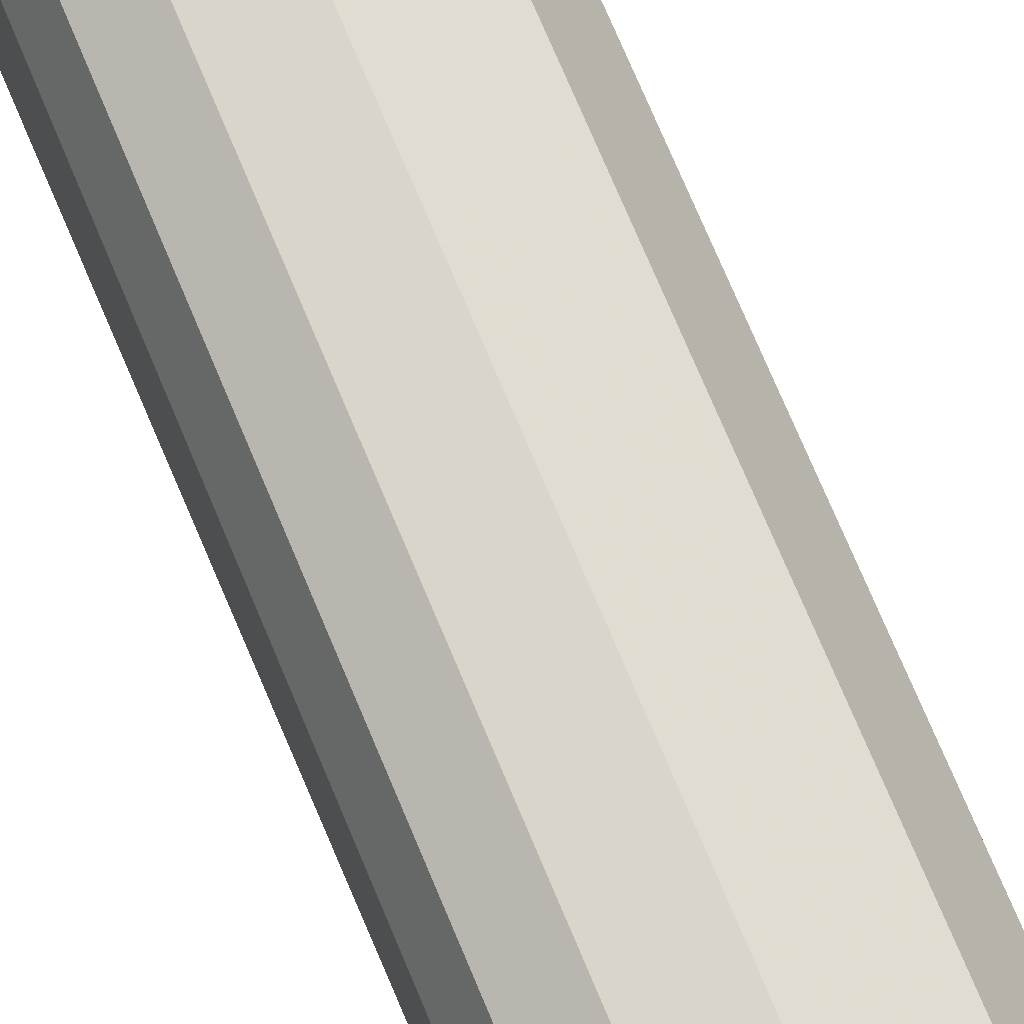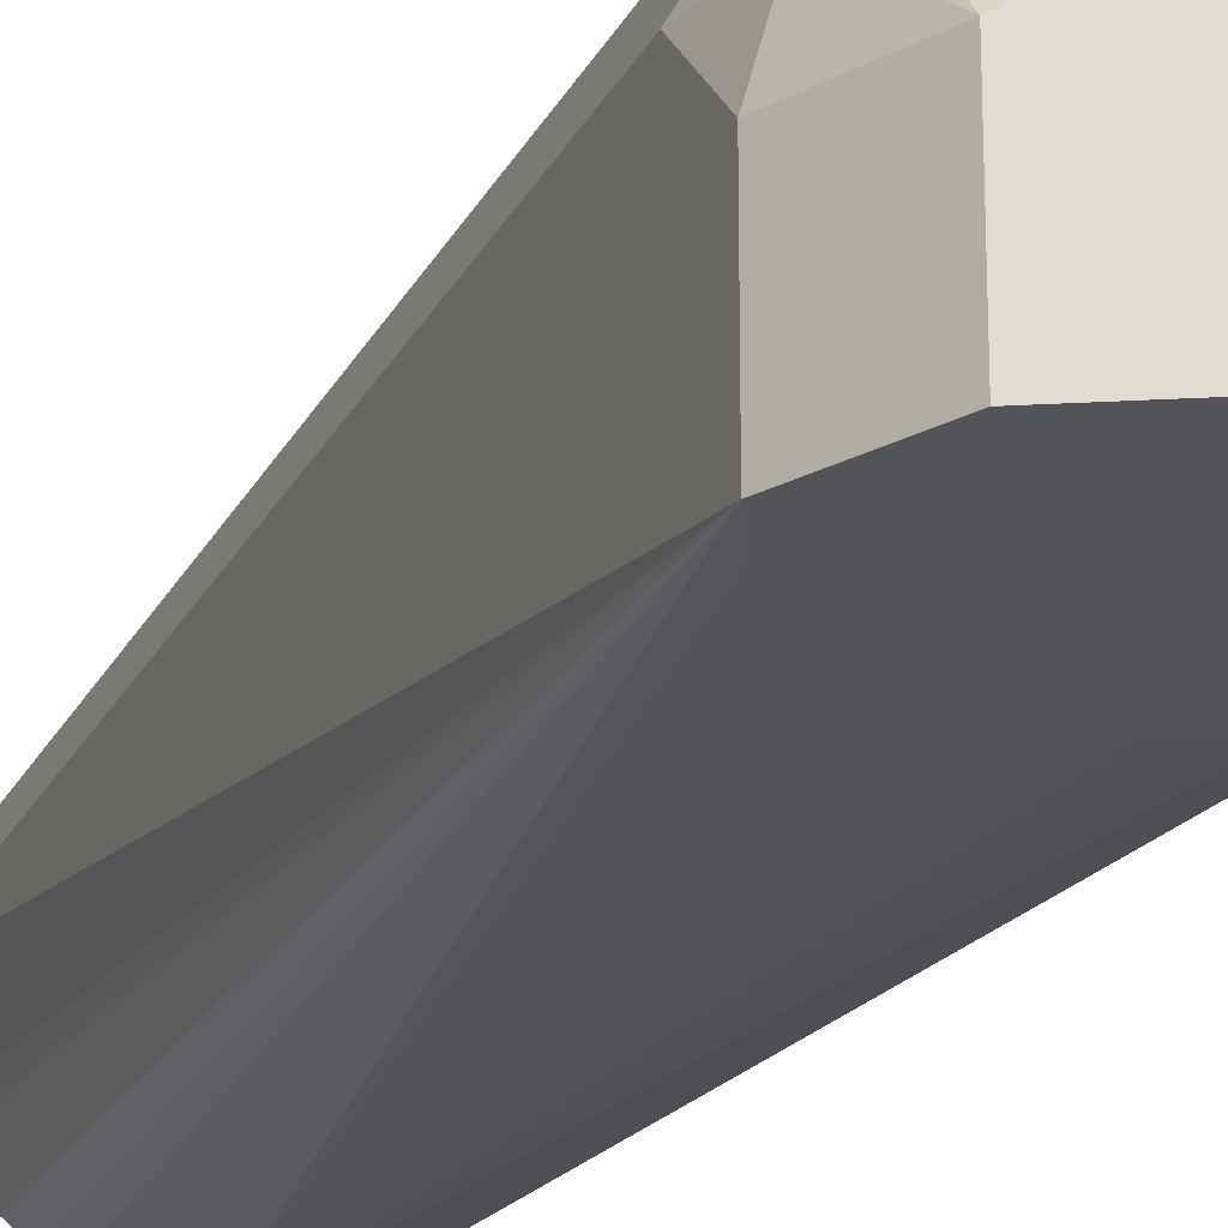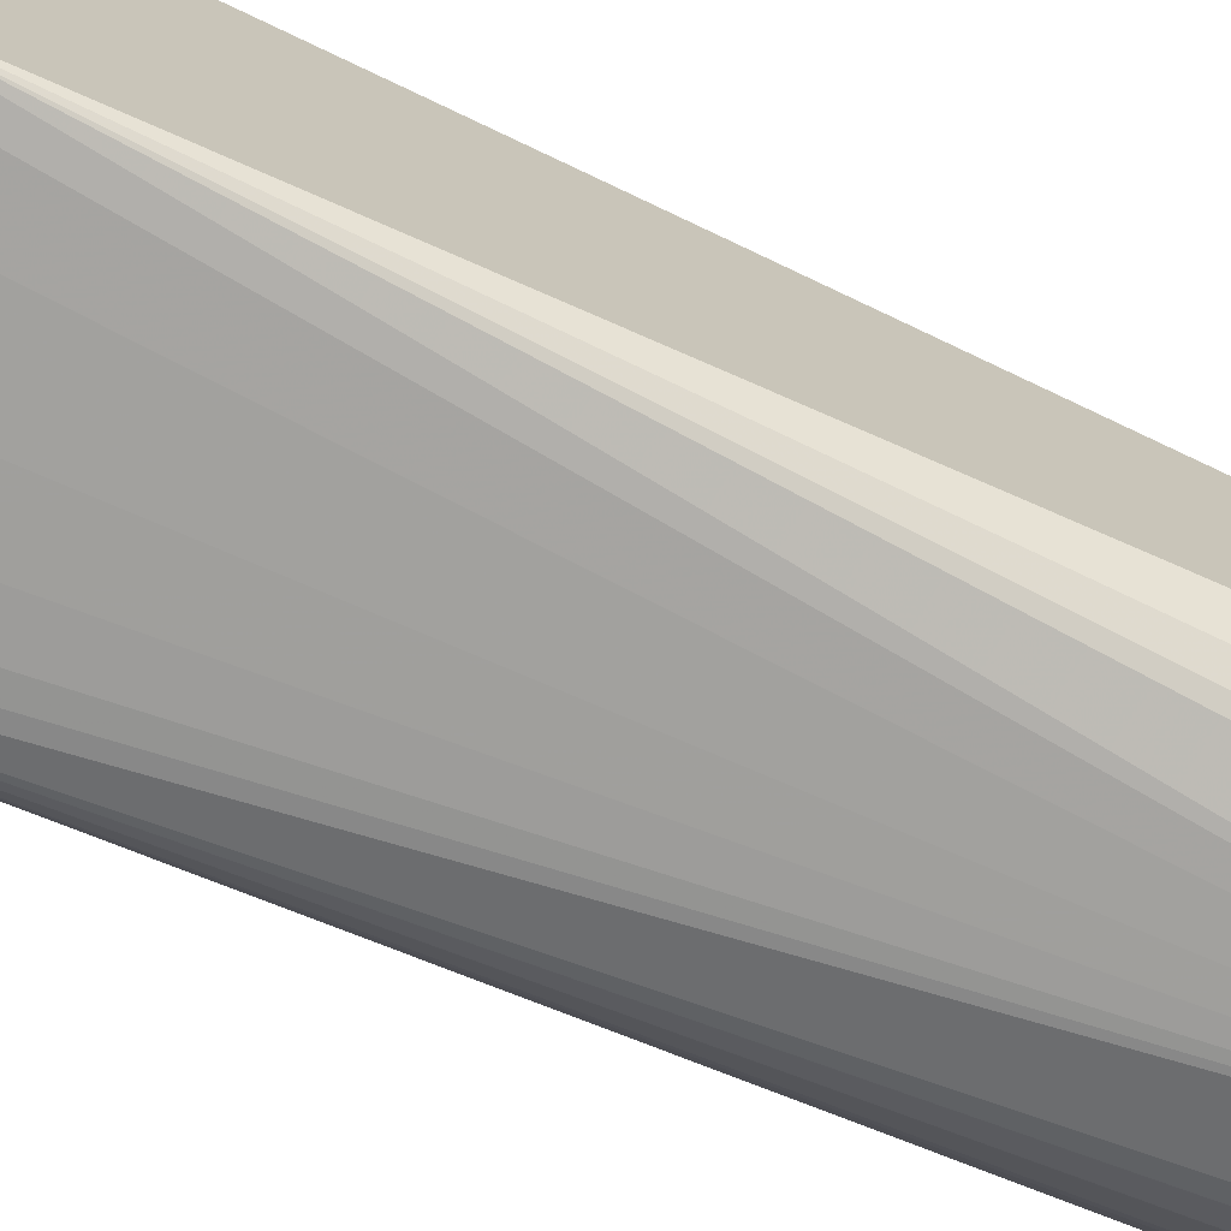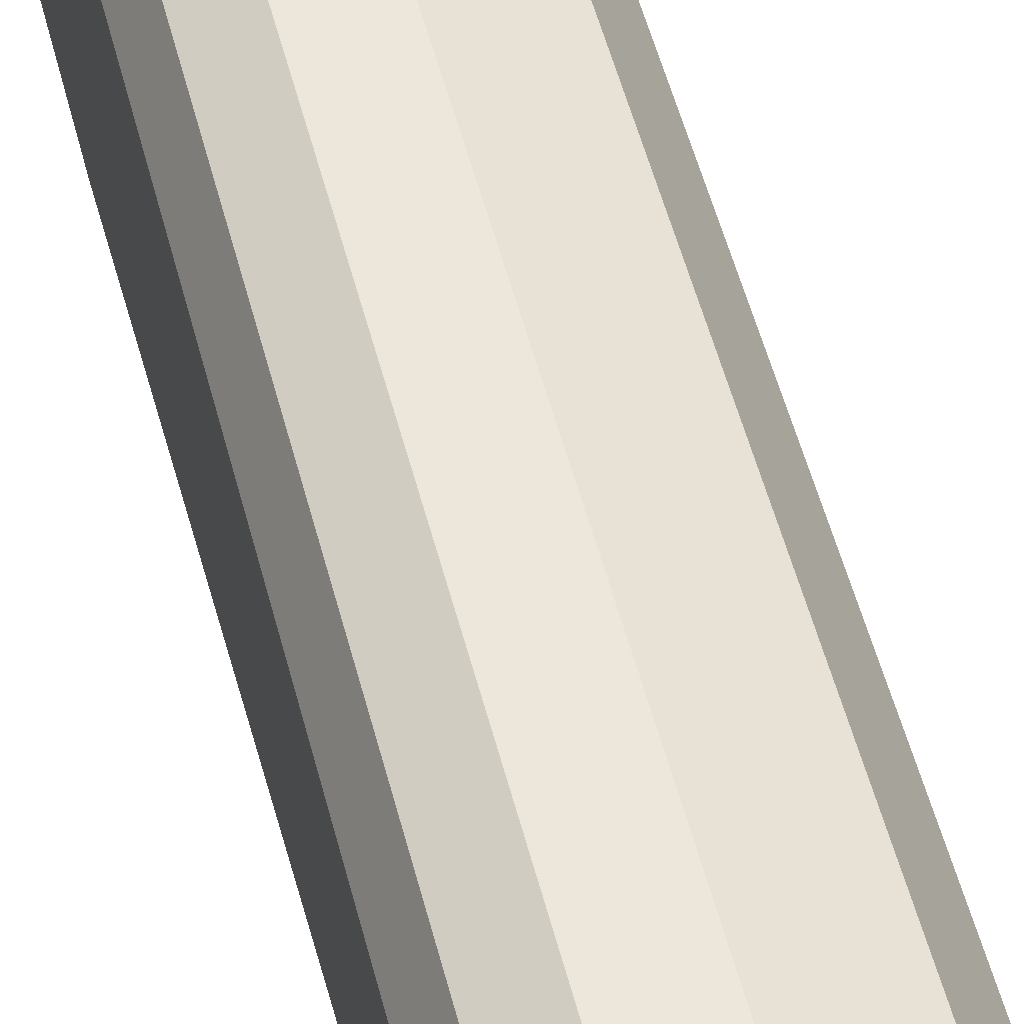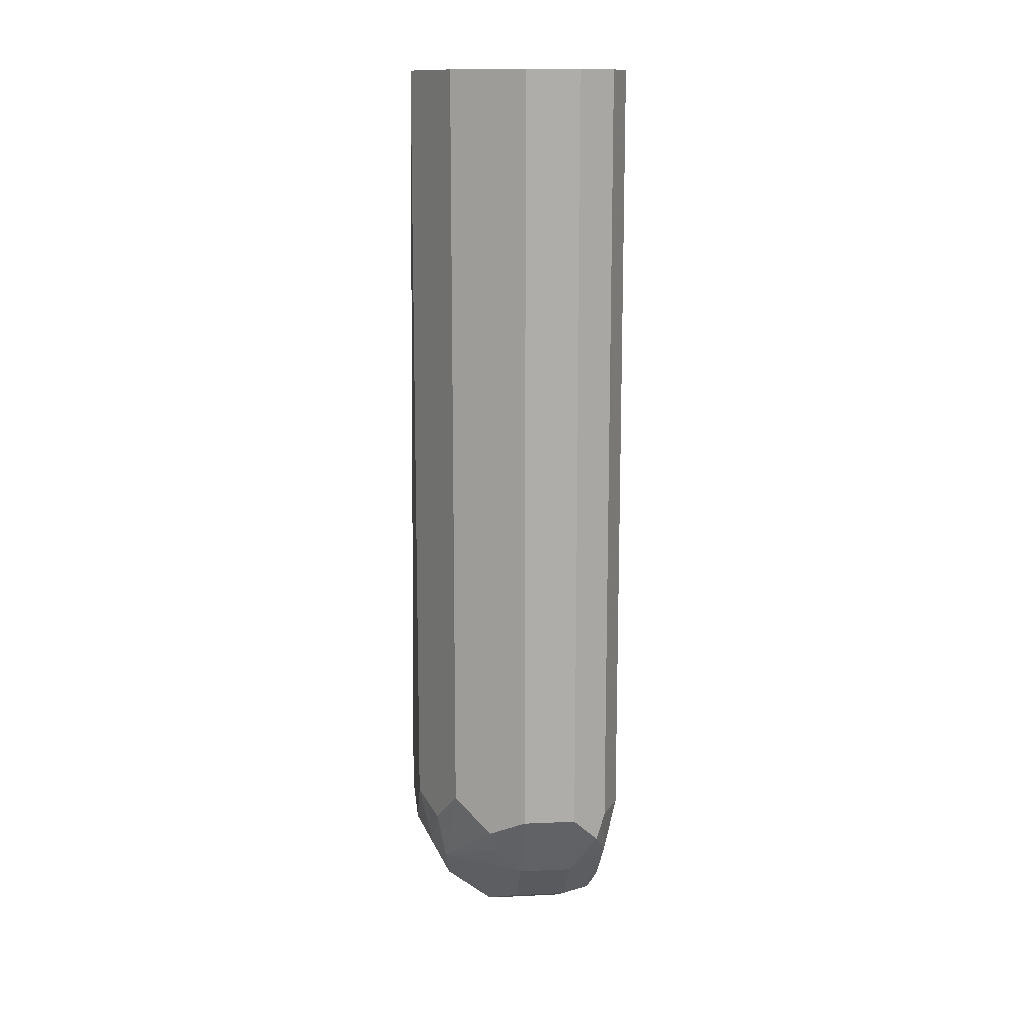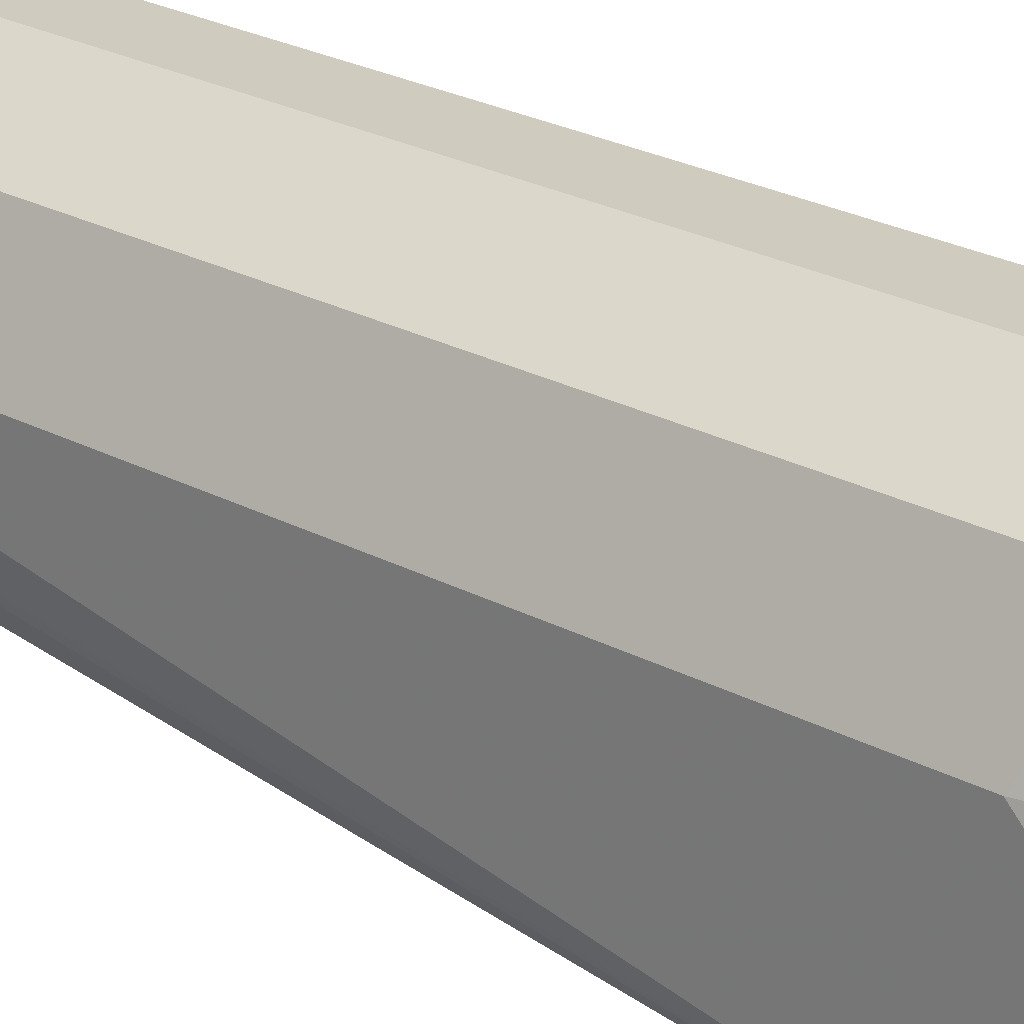
<metadata>
{"format":"obj","ext":"obj","renderer":"f3d","projection":"perspective","resolution":1024,"background":"white","views":[{"elev":74.3,"azim":-22.8,"up":"+Y"},{"elev":-23.5,"azim":158.9,"up":"+Y"},{"elev":-73.1,"azim":-115.7,"up":"+Y"},{"elev":53.6,"azim":-14.4,"up":"+Y"},{"elev":13.1,"azim":174.2,"up":"+Z"},{"elev":23.7,"azim":132.3,"up":"+Y"}]}
</metadata>
<code>
v 0.08361 0.485 -0.7693
v 0.1003 0.485 -0.7693
v 0.07247 0.485 -0.7637
v 0.07247 0.524 -0.7637
v 0.08362 0.5184 -0.7693
v 0.1003 0.485 -0.7693
v 0.1115 0.485 -0.7637
v 0.06691 0.485 -0.7526
v 0.0669 0.485 -0.7526
v 0.07526 0.531 -0.7609
v 0.08362 0.5407 -0.7581
v 0.08362 0.5296 -0.7637
v 0.0669 0.5184 -0.7526
v 0.07108 0.5373 -0.7526
v 0.1003 0.5184 -0.7693
v 0.1115 0.5184 -0.7637
v 0.1226 0.485 -0.7581
v 0.1226 0.485 -0.7581
v 0.0669 0.485 -0.7359
v 0.08362 0.5575 -0.7414
v 0.1003 0.5407 -0.7581
v 0.1003 0.5296 -0.7637
v 0.0669 0.5519 -0.7191
v 0.07108 0.554 -0.7358
v 0.1087 0.5268 -0.7651
v 0.1226 0.5184 -0.7581
v 0.1338 0.485 -0.7358
v 0.1282 0.485 -0.747
v 0.0669 0.485 -0.7191
v 0.1003 0.5575 -0.7414
v 0.07526 0.5644 -0.7275
v 0.1254 0.5435 -0.74
v 0.1171 0.5352 -0.7526
v 0.07247 0.563 -0.7191
v 0.0669 0.5519 -0.4741
v 0.1296 0.5352 -0.7379
v 0.1338 0.5184 -0.7358
v 0.1338 0.485 -0.7358
v 0.1338 0.5352 -0.4741
v 0.07247 0.485 -0.708
v 0.09453 0.4963 -0.4741
v 0.08144 0.4995 -0.4741
v 0.07781 0.502 -0.4741
v 0.07247 0.5073 -0.4741
v 0.06981 0.5126 -0.4741
v 0.0669 0.5184 -0.4741
v 0.1003 0.5686 -0.7191
v 0.1115 0.563 -0.7247
v 0.1087 0.5602 -0.7317
v 0.1171 0.5519 -0.7358
v 0.08362 0.5686 -0.7191
v 0.1226 0.5575 -0.7135
v 0.1282 0.5463 -0.7247
v 0.07247 0.563 -0.4741
v 0.1338 0.5352 -0.7191
v 0.1286 0.485 -0.7232
v 0.1278 0.5204 -0.4741
v 0.1258 0.5165 -0.4741
v 0.12 0.5075 -0.4741
v 0.1151 0.5037 -0.4741
v 0.1112 0.5017 -0.4741
v 0.0949 0.4963 -0.4741
v 0.1226 0.5575 -0.4741
v 0.08361 0.485 -0.7024
v 0.1003 0.5686 -0.4741
v 0.08362 0.5686 -0.4741
v 0.1226 0.485 -0.7135
v 0.1003 0.485 -0.7024
v 0.1129 0.485 -0.7066
f 35 44 43
f 30 49 50
f 30 50 32
f 31 34 51
f 31 51 47
f 32 50 48
f 35 43 42
f 32 52 53
f 32 53 36
f 34 66 51
f 35 46 45
f 35 45 44
f 30 48 49
f 32 48 52
f 34 54 66
f 29 41 42
f 30 31 47
f 29 45 46
f 29 44 45
f 29 43 44
f 29 42 43
f 29 40 41
f 27 39 38
f 27 55 39
f 27 37 55
f 27 38 28
f 26 36 37
f 26 32 36
f 35 42 41
f 25 32 26
f 30 47 48
f 35 41 62
f 38 61 62
f 35 61 60
f 25 33 32
f 52 55 53
f 48 50 49
f 47 63 52
f 47 65 63
f 47 66 65
f 47 51 66
f 47 52 48
f 41 68 62
f 41 64 68
f 40 64 41
f 39 52 63
f 39 55 52
f 38 62 56
f 35 62 61
f 56 62 67
f 38 59 60
f 38 58 59
f 38 57 58
f 38 39 57
f 36 55 37
f 36 53 55
f 35 66 54
f 35 65 66
f 35 63 65
f 35 39 63
f 35 57 39
f 35 58 57
f 35 59 58
f 35 60 59
f 38 60 61
f 24 34 31
f 1 8 3
f 23 35 54
f 5 22 15
f 5 12 22
f 4 14 10
f 4 13 14
f 4 12 5
f 4 11 12
f 4 10 11
f 3 13 4
f 3 9 13
f 3 8 9
f 2 6 7
f 1 6 2
f 1 15 6
f 1 5 15
f 6 15 16
f 1 4 5
f 1 19 8
f 1 29 19
f 1 40 29
f 1 64 40
f 1 68 64
f 1 69 68
f 1 67 69
f 1 56 67
f 1 38 56
f 1 28 38
f 1 18 28
f 1 7 18
f 1 2 7
f 62 68 69
f 1 3 4
f 23 54 34
f 6 16 7
f 7 26 17
f 23 34 24
f 21 25 22
f 21 33 25
f 21 32 33
f 21 30 32
f 20 31 30
f 20 24 31
f 17 28 18
f 17 27 28
f 17 37 27
f 17 26 37
f 16 25 26
f 15 25 16
f 15 22 25
f 7 16 26
f 13 24 14
f 11 22 12
f 11 21 22
f 11 30 21
f 11 20 30
f 11 24 20
f 11 14 24
f 10 14 11
f 9 23 13
f 9 35 23
f 9 46 35
f 9 29 46
f 9 19 29
f 8 19 9
f 7 17 18
f 13 23 24
f 62 69 67

</code>
